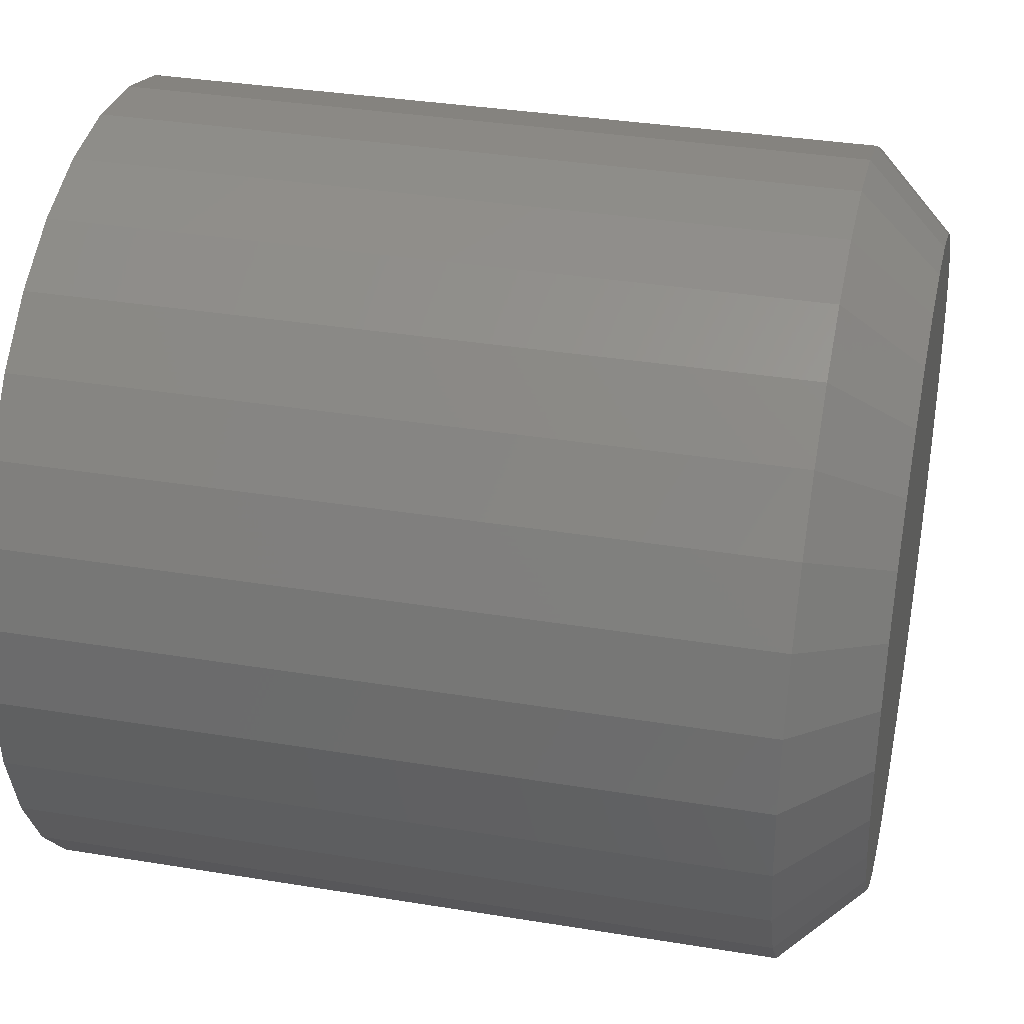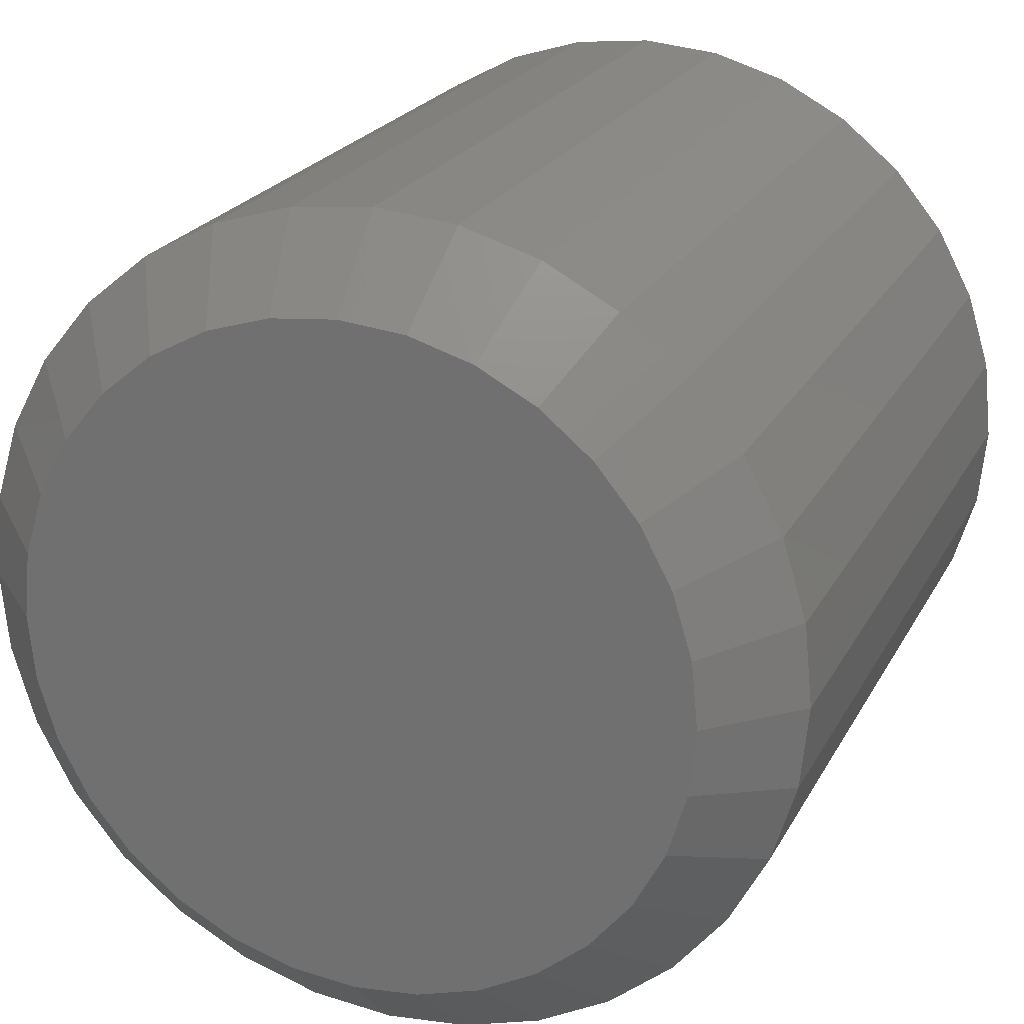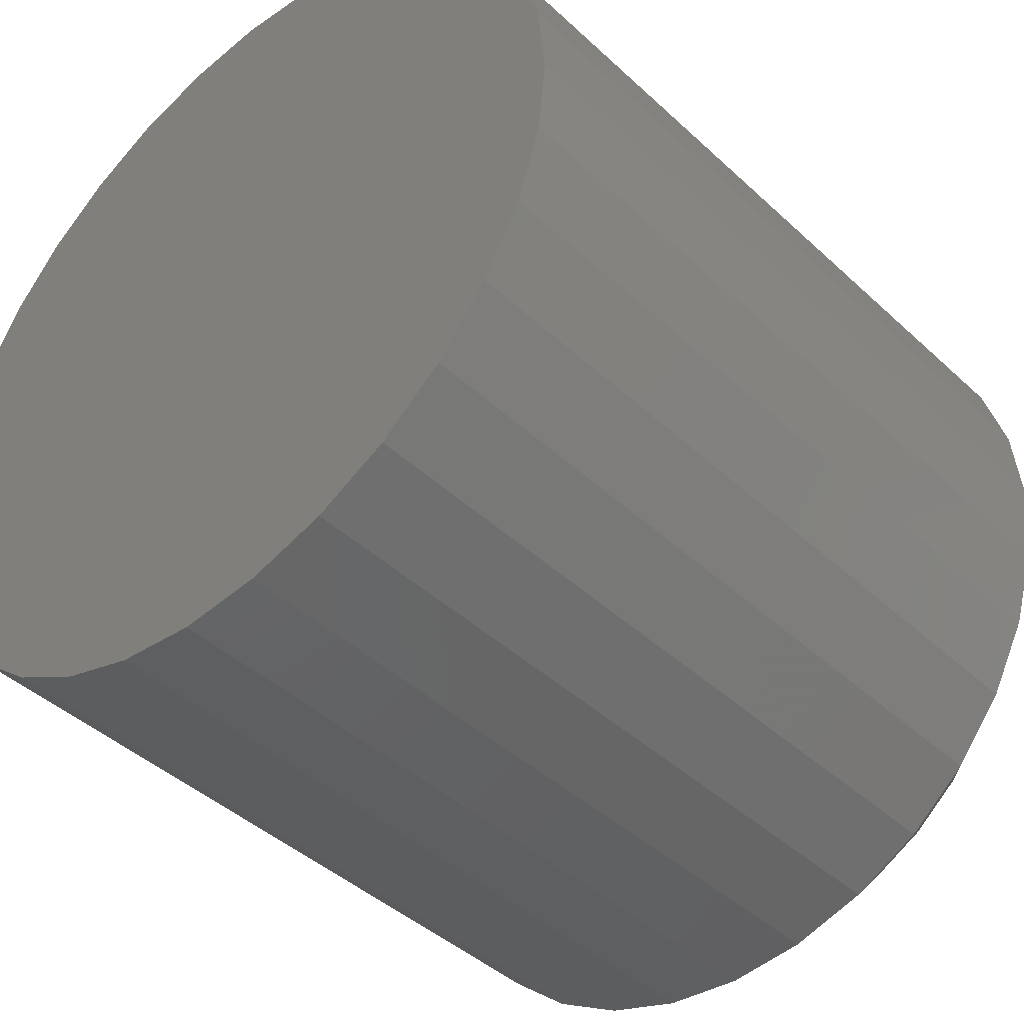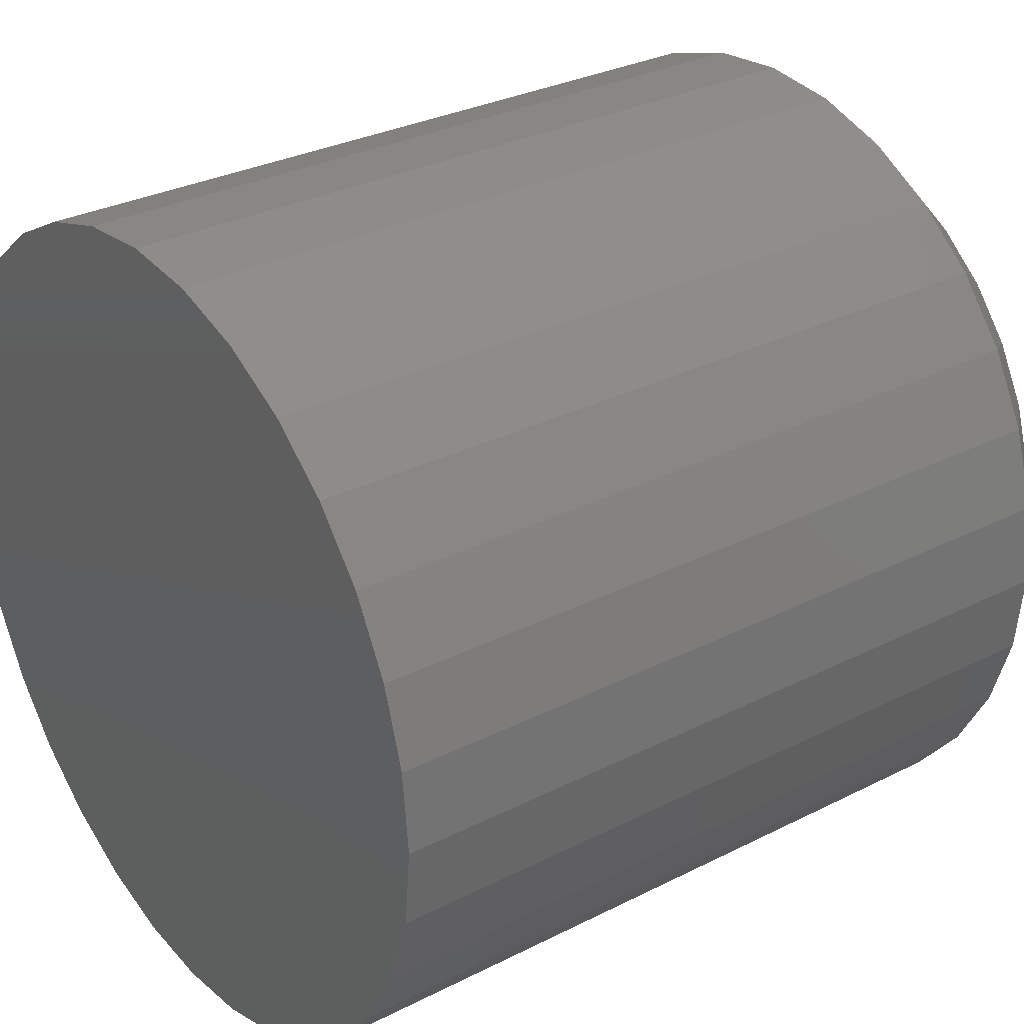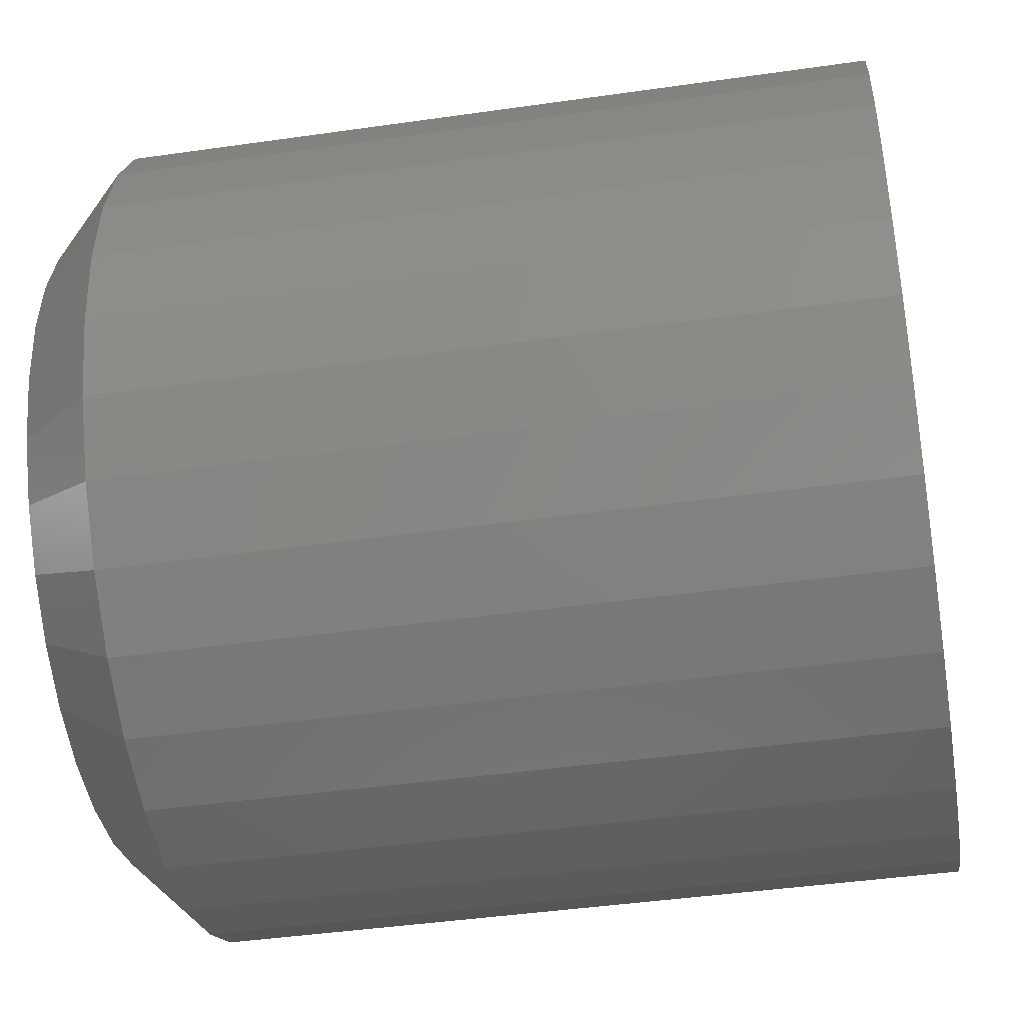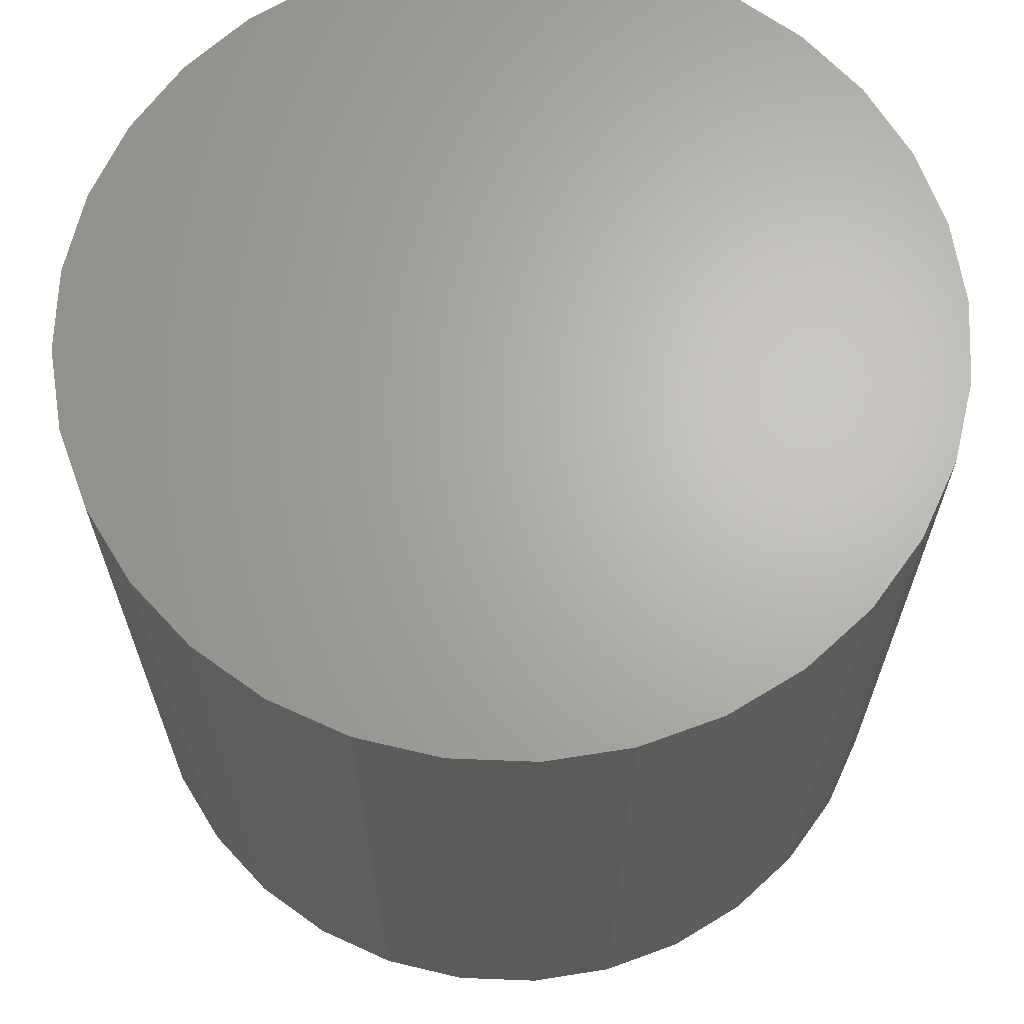
<metadata>
{"format":"stl","ext":"stl","renderer":"f3d","projection":"perspective","resolution":1024,"background":"white","views":[{"elev":34.8,"azim":-77.6,"up":"+Z"},{"elev":22.0,"azim":21.4,"up":"+Z"},{"elev":-42.5,"azim":-137.8,"up":"+Z"},{"elev":30.4,"azim":-126.3,"up":"+Z"},{"elev":-43.4,"azim":99.6,"up":"+Z"},{"elev":66.0,"azim":-138.4,"up":"+Y"}]}
</metadata>
<code>
# stl→obj: 96 verts, 188 faces
v -0.05904 -0.6484 0.2589
v 0.04325 -0.6484 0.2589
v -0.007895 -0.6484 0.2639
v 0.09243 -0.6484 0.2439
v -0.1082 -0.6484 0.2439
v 0.1378 -0.6484 0.2197
v -0.1535 -0.6484 0.2197
v 0.1775 -0.6484 0.1871
v -0.1933 -0.6484 0.1871
v 0.2101 -0.6484 0.1474
v -0.2259 -0.6484 0.1474
v 0.2343 -0.6484 0.1021
v -0.2501 -0.6484 0.1021
v 0.2492 -0.6484 0.05287
v -0.265 -0.6484 0.05287
v 0.2543 -0.6484 0.001727
v -0.2701 -0.6484 0.001727
v 0.2492 -0.6484 -0.04942
v -0.265 -0.6484 -0.04942
v 0.2343 -0.6484 -0.0986
v -0.2501 -0.6484 -0.0986
v 0.2101 -0.6484 -0.1439
v -0.2259 -0.6484 -0.1439
v 0.1775 -0.6484 -0.1837
v -0.1933 -0.6484 -0.1837
v 0.1378 -0.6484 -0.2163
v -0.1535 -0.6484 -0.2163
v 0.09243 -0.6484 -0.2405
v -0.1082 -0.6484 -0.2405
v 0.04325 -0.6484 -0.2554
v -0.05904 -0.6484 -0.2554
v -0.007895 -0.6484 -0.2604
v 0.3168 2.026e-16 0.001727
v 0.3168 -0.5859 0.001727
v 0.3105 1.949e-16 -0.06161
v 0.3105 -0.5859 -0.06161
v 0.2921 1.86e-16 -0.1225
v 0.2921 -0.5859 -0.1225
v 0.2621 1.765e-16 -0.1787
v 0.2621 -0.5859 -0.1787
v 0.2217 1.665e-16 -0.2279
v 0.2217 -0.5859 -0.2279
v 0.1725 1.566e-16 -0.2682
v 0.1725 -0.5859 -0.2682
v 0.1164 1.47e-16 -0.2982
v 0.1164 -0.5859 -0.2982
v 0.05545 1.382e-16 -0.3167
v 0.05545 -0.5859 -0.3167
v -0.007895 1.305e-16 -0.3229
v -0.007895 -0.5859 -0.3229
v -0.07123 1.241e-16 -0.3167
v -0.07123 -0.5859 -0.3167
v -0.1321 1.194e-16 -0.2982
v -0.1321 -0.5859 -0.2982
v -0.1883 1.165e-16 -0.2682
v -0.1883 -0.5859 -0.2682
v -0.2375 1.156e-16 -0.2279
v -0.2375 -0.5859 -0.2279
v -0.2778 1.165e-16 -0.1787
v -0.2778 -0.5859 -0.1787
v -0.3079 1.194e-16 -0.1225
v -0.3079 -0.5859 -0.1225
v -0.3263 1.241e-16 -0.06161
v -0.3263 -0.5859 -0.06161
v -0.3326 1.305e-16 0.001727
v -0.3326 -0.5859 0.001727
v -0.3263 1.382e-16 0.06507
v -0.3263 -0.5859 0.06507
v -0.3079 1.47e-16 0.126
v -0.3079 -0.5859 0.126
v -0.2778 1.566e-16 0.1821
v -0.2778 -0.5859 0.1821
v -0.2375 1.665e-16 0.2313
v -0.2375 -0.5859 0.2313
v -0.1883 1.765e-16 0.2717
v -0.1883 -0.5859 0.2717
v -0.1321 1.86e-16 0.3017
v -0.1321 -0.5859 0.3017
v -0.07123 1.949e-16 0.3202
v -0.07123 -0.5859 0.3202
v -0.007895 2.026e-16 0.3264
v -0.007895 -0.5859 0.3264
v 0.05545 2.089e-16 0.3202
v 0.05545 -0.5859 0.3202
v 0.1164 2.136e-16 0.3017
v 0.1164 -0.5859 0.3017
v 0.1725 2.165e-16 0.2717
v 0.1725 -0.5859 0.2717
v 0.2217 2.175e-16 0.2313
v 0.2217 -0.5859 0.2313
v 0.2621 2.165e-16 0.1821
v 0.2621 -0.5859 0.1821
v 0.2921 2.136e-16 0.126
v 0.2921 -0.5859 0.126
v 0.3105 2.089e-16 0.06507
v 0.3105 -0.5859 0.06507
f 1 2 3
f 2 1 4
f 4 1 5
f 4 5 6
f 6 5 7
f 6 7 8
f 8 7 9
f 8 9 10
f 10 9 11
f 10 11 12
f 12 11 13
f 12 13 14
f 14 13 15
f 14 15 16
f 16 15 17
f 16 17 18
f 18 17 19
f 18 19 20
f 20 19 21
f 20 21 22
f 22 21 23
f 22 23 24
f 24 23 25
f 24 25 26
f 26 25 27
f 26 27 28
f 28 27 29
f 28 29 30
f 30 29 31
f 30 31 32
f 33 34 35
f 35 34 36
f 35 36 37
f 37 36 38
f 37 38 39
f 39 38 40
f 39 40 41
f 41 40 42
f 41 42 43
f 43 42 44
f 43 44 45
f 45 44 46
f 45 46 47
f 47 46 48
f 47 48 49
f 49 48 50
f 49 50 51
f 51 50 52
f 51 52 53
f 53 52 54
f 53 54 55
f 55 54 56
f 55 56 57
f 57 56 58
f 57 58 59
f 59 58 60
f 59 60 61
f 61 60 62
f 61 62 63
f 63 62 64
f 63 64 65
f 65 64 66
f 65 66 67
f 67 66 68
f 67 68 69
f 69 68 70
f 69 70 71
f 71 70 72
f 71 72 73
f 73 72 74
f 73 74 75
f 75 74 76
f 75 76 77
f 77 76 78
f 77 78 79
f 79 78 80
f 79 80 81
f 81 80 82
f 81 82 83
f 83 82 84
f 83 84 85
f 85 84 86
f 85 86 87
f 87 86 88
f 87 88 89
f 89 88 90
f 89 90 91
f 91 90 92
f 91 92 93
f 93 92 94
f 93 94 95
f 95 94 96
f 95 96 33
f 33 96 34
f 32 31 50
f 50 48 32
f 40 24 42
f 42 24 26
f 42 26 44
f 24 40 22
f 22 40 38
f 22 38 20
f 20 38 36
f 20 36 18
f 18 36 34
f 18 34 16
f 23 58 25
f 25 58 56
f 25 56 27
f 58 23 60
f 60 23 21
f 60 21 62
f 62 21 19
f 62 19 64
f 64 19 17
f 64 17 66
f 50 31 52
f 52 31 29
f 52 29 54
f 54 29 27
f 54 27 56
f 32 48 30
f 30 48 46
f 30 46 28
f 28 46 44
f 28 44 26
f 3 2 82
f 82 80 3
f 72 9 74
f 74 9 7
f 74 7 76
f 9 72 11
f 11 72 70
f 11 70 13
f 13 70 68
f 13 68 15
f 15 68 66
f 15 66 17
f 10 90 8
f 8 90 88
f 8 88 6
f 90 10 92
f 92 10 12
f 92 12 94
f 94 12 14
f 94 14 96
f 96 14 16
f 96 16 34
f 82 2 84
f 84 2 4
f 84 4 86
f 86 4 6
f 86 6 88
f 3 80 1
f 1 80 78
f 1 78 5
f 5 78 76
f 5 76 7
f 81 83 79
f 49 51 47
f 47 51 53
f 47 53 45
f 45 53 55
f 45 55 43
f 43 55 57
f 43 57 41
f 41 57 59
f 41 59 39
f 39 59 61
f 39 61 37
f 37 61 63
f 37 63 35
f 35 63 65
f 35 65 33
f 33 65 67
f 33 67 95
f 95 67 69
f 95 69 93
f 93 69 71
f 93 71 91
f 91 71 73
f 91 73 89
f 89 73 75
f 89 75 87
f 87 75 77
f 87 77 85
f 85 77 79
f 85 79 83

</code>
